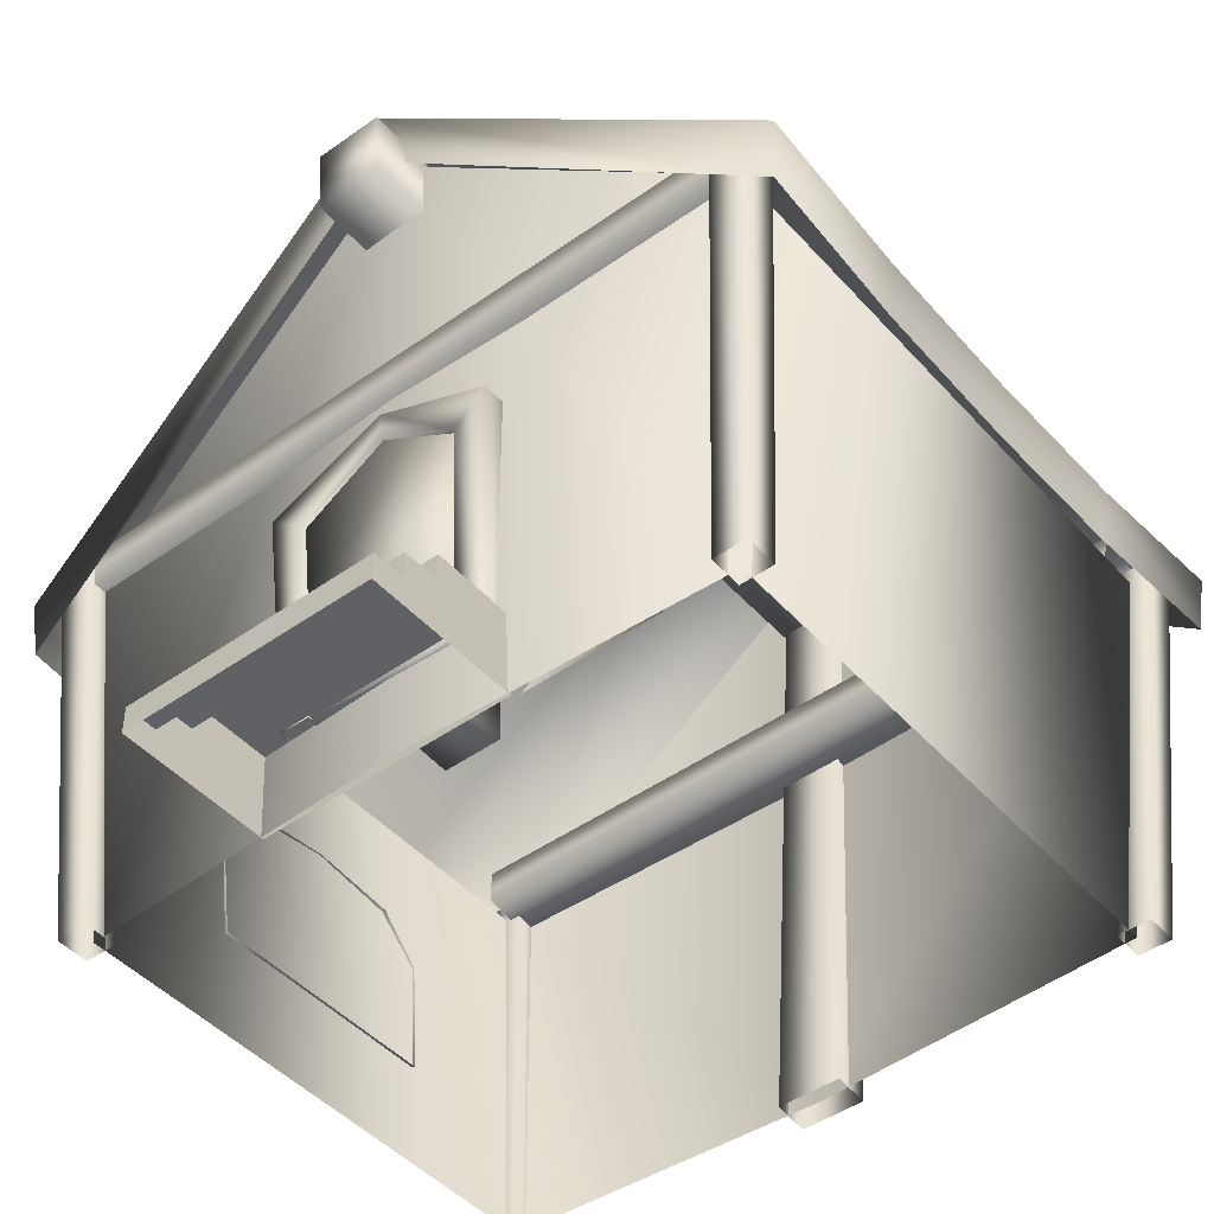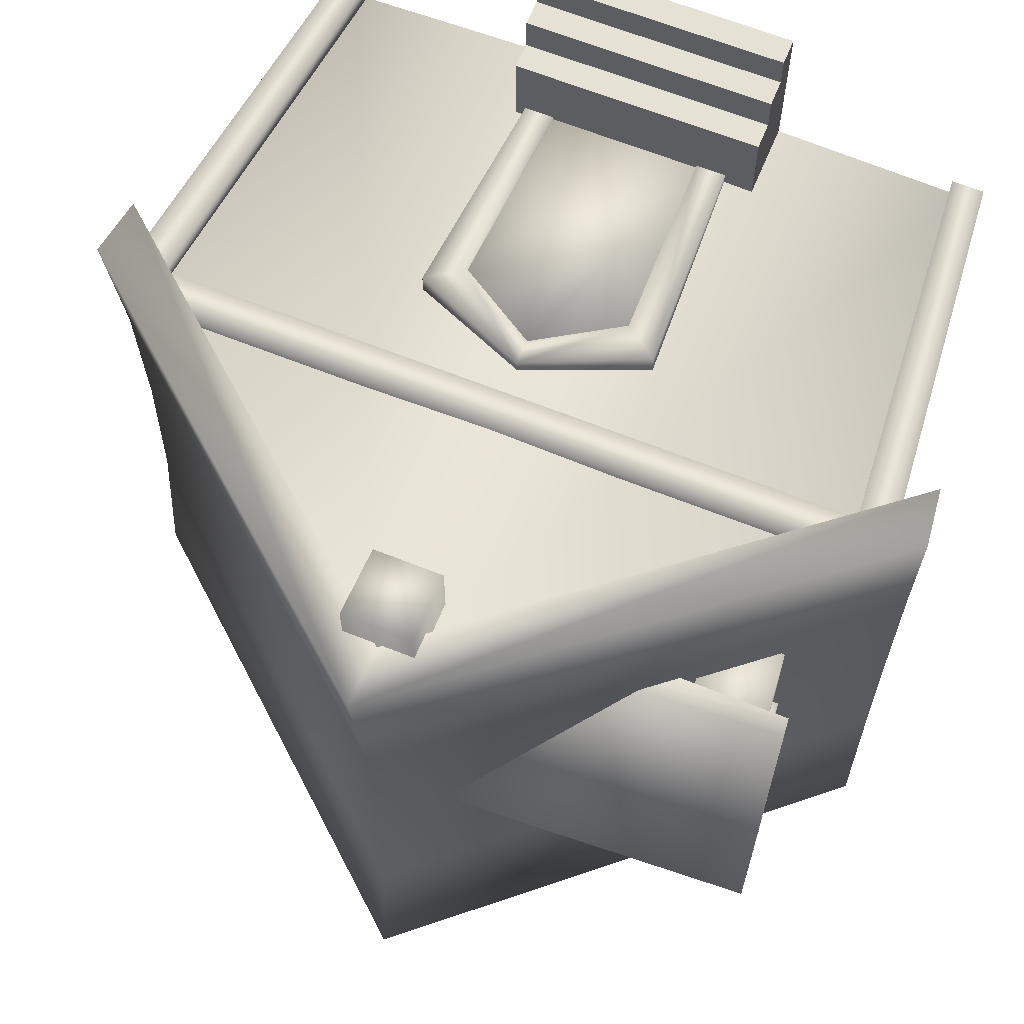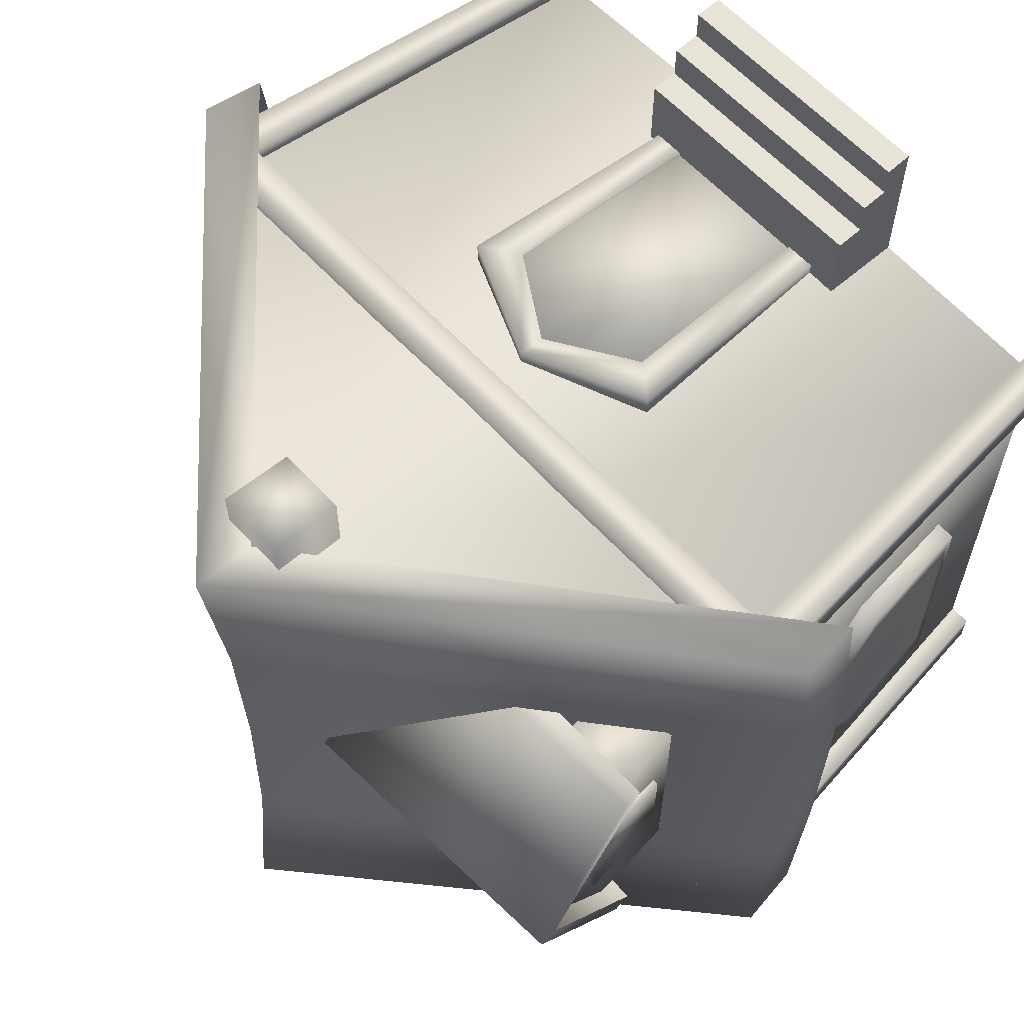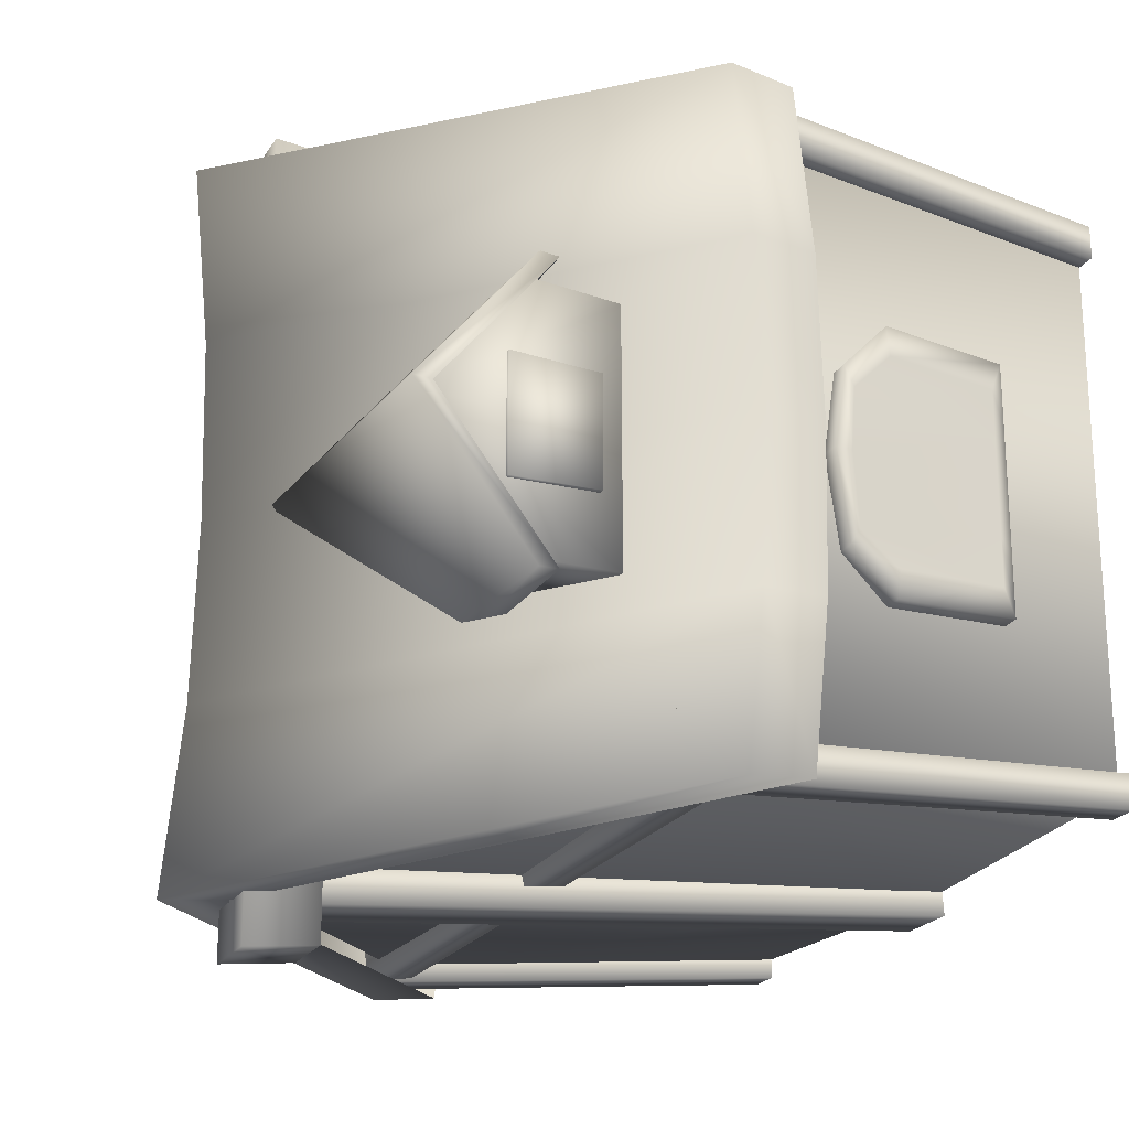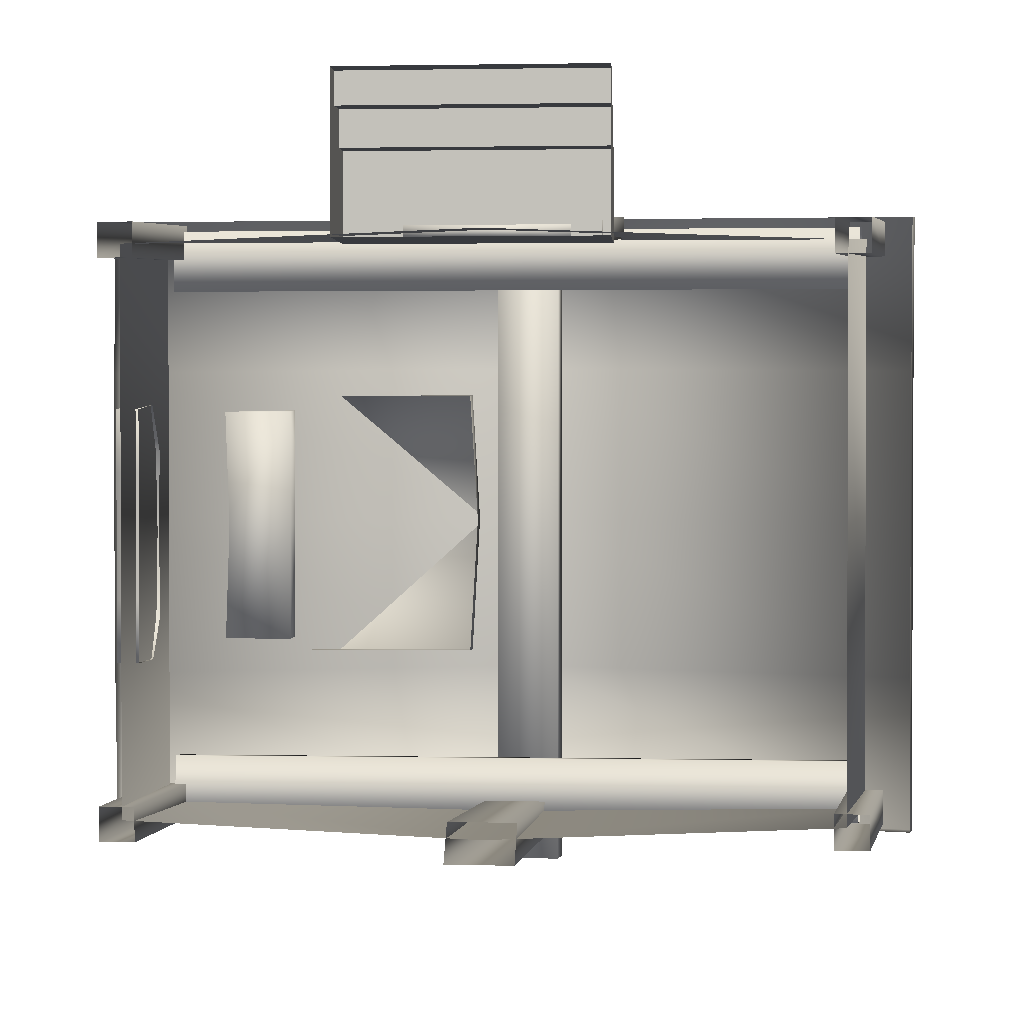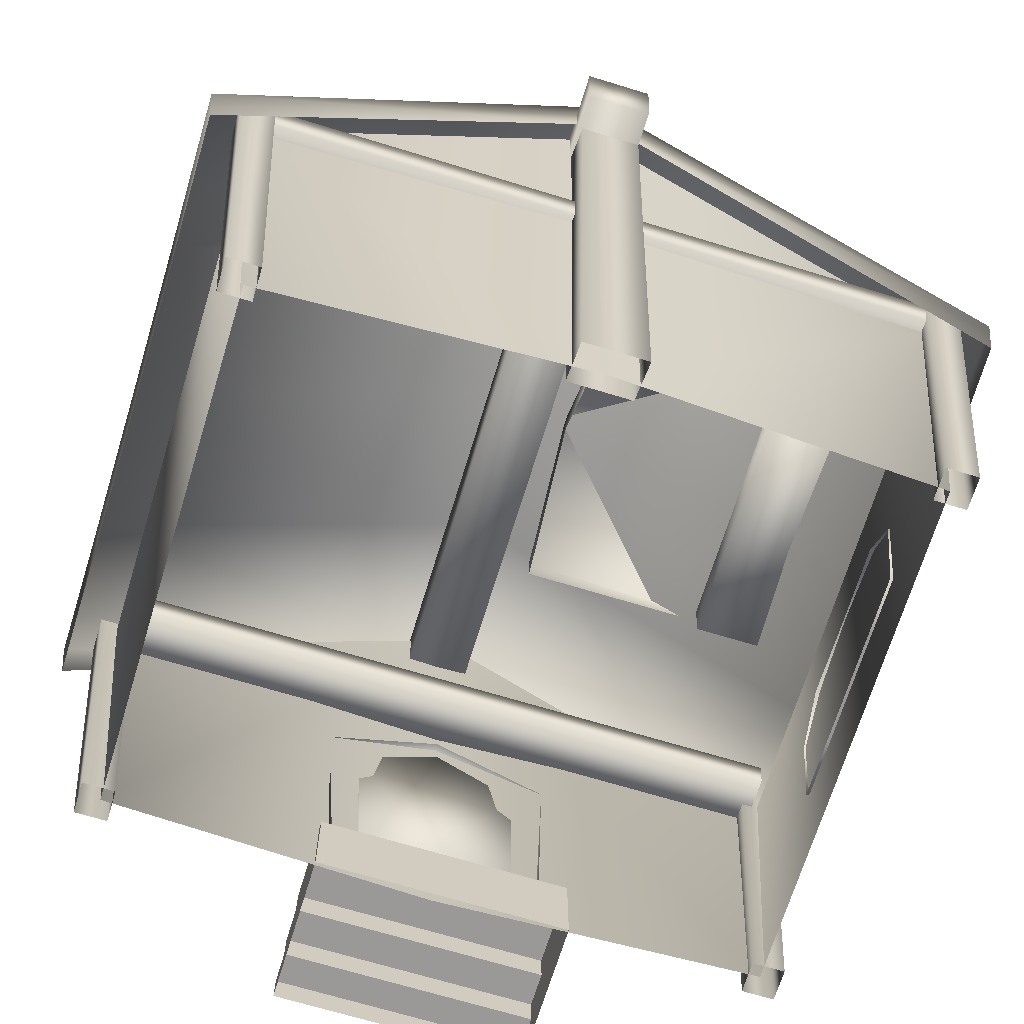
<metadata>
{"format":"obj","ext":"obj","renderer":"f3d","projection":"perspective","resolution":1024,"background":"white","views":[{"elev":-46.2,"azim":39.1,"up":"+Y"},{"elev":64.2,"azim":-157.9,"up":"+Z"},{"elev":61.7,"azim":-132.6,"up":"+Z"},{"elev":-21.8,"azim":-113.9,"up":"+Z"},{"elev":1.4,"azim":4.3,"up":"+Z"},{"elev":-69.1,"azim":163.0,"up":"+Y"}]}
</metadata>
<code>
g House_B
v -0.9805 -3e-06 3.076
v 0.8456 -3e-06 3.076
v 0.8456 0.1969 3.076
v -0.9805 0.1969 3.076
v -0.9805 0.5906 2.592
v 0.8456 0.5906 2.592
v 0.8456 0.5906 1.966
v -0.9805 0.5906 1.966
v 0.8456 0.3937 2.592
v 0.8456 -0 2.592
v 0.8456 -0 1.966
v -0.9805 0.1969 2.847
v 0.8456 0.1969 2.847
v 0.8456 0.3937 2.847
v -0.9805 0.3937 2.847
v -0.9805 0.3937 2.592
v -0.9805 -0 1.966
v -0.9805 -0 2.592
v -2.372 -0 1.932
v 0 -0 2.022
v 0 5.166 2.349
v -2.666 2.923 2.168
v 2.372 -0 1.932
v 2.372 0 -1.861
v 2.666 2.923 -2.132
v 2.666 2.923 2.168
v -2.372 0 -1.861
v -2.666 2.923 -2.132
v 0 0 -1.965
v 0 5.166 -2.344
v -2.976 2.492 2.295
v 0 5.033 2.517
v 0 5.488 2.557
v -3.028 2.947 2.335
v 0 5.359 1.273
v -3.013 2.818 1.171
v -3.028 2.947 -2.3
v 0 5.488 -2.557
v 0 5.033 -2.511
v -2.976 2.492 -2.254
v 2.976 2.492 2.295
v 2.961 2.364 1.153
v 3.013 2.818 1.171
v 3.028 2.947 2.335
v -2.961 2.364 1.153
v 3.028 2.947 -2.3
v 2.976 2.492 -2.254
v -3.009 2.787 0.01855
v 0 5.328 0.001098
v 0 5.359 -1.271
v -3.013 2.818 -1.134
v -2.961 2.364 -1.11
v -2.958 2.333 0.02168
v 3.009 2.787 0.01855
v 2.958 2.333 0.02168
v 2.961 2.364 -1.11
v 3.013 2.818 -1.134
v -2.532 3.896 -1.031
v -2.609 4.735 -0.005175
v -2.622 4.872 -0.004227
v -2.544 4.033 -1.036
v -0.4394 4.993 -0.003395
v -0.4265 4.155 -1.04
v -0.4354 4.735 -0.005174
v -0.4225 3.896 -1.031
v -2.532 3.896 1.01
v -0.4225 3.896 1.01
v -0.4265 4.155 1.022
v -2.544 4.033 1.016
v -1.8 3.4 -0.9082
v -2.341 3.4 -0.9082
v -2.396 4.04 -0.9266
v -1.843 4.04 -0.9266
v -2.461 4.784 -0.004835
v -1.892 4.784 -0.004834
v -1.843 4.04 0.9067
v -2.396 4.04 0.9067
v -2.341 3.4 0.8795
v -1.8 3.4 0.8795
v -1.8 3.4 -0.01435
v -2.341 3.4 -0.01435
v -0.246 4.501 2.74
v 0.246 4.501 2.74
v 0.2505 5.01 2.789
v -0.2505 5.01 2.789
v 0.2505 5.01 -2.856
v -0.2505 5.01 -2.856
v 0.246 4.501 -2.798
v -0.246 4.501 -2.798
v -2.644 3.172 1.811
v -2.644 3.172 2.277
v 2.644 3.172 2.277
v 2.644 3.172 1.811
v 2.616 2.886 1.793
v 2.616 2.886 2.253
v -2.616 2.886 2.253
v -2.616 2.886 1.793
v -2.524 -0 1.842
v -2.524 -0 2.077
v -2.811 3.056 2.31
v -2.811 3.056 2.046
v -2.289 -0 2.077
v -2.549 3.056 2.31
v -2.524 0 -2.006
v -2.524 0 -1.771
v -2.811 3.056 -2.013
v -2.811 3.056 -2.277
v -2.289 0 -1.771
v -2.549 3.056 -2.013
v 2.289 0 -2.006
v 2.289 0 -1.771
v 2.549 3.056 -2.013
v 2.549 3.056 -2.277
v 2.524 0 -1.771
v 2.811 3.056 -2.013
v 2.289 -0 1.842
v 2.289 -0 2.077
v 2.549 3.056 2.31
v 2.549 3.056 2.046
v 2.524 -0 2.077
v 2.811 3.056 2.31
v -2.708 1.979 0.4304
v -2.6 0.9018 0.3232
v -2.6 0.9018 0.6626
v -2.695 1.702 0.7014
v -2.591 0.8238 0.8605
v -2.434 0.8154 0.8605
v -2.532 1.716 0.9042
v -2.698 1.725 0.9042
v -2.717 2.054 -0.6383
v -2.748 2.15 -0.01568
v -2.578 2.141 -0.01568
v -2.549 2.044 -0.6383
v -2.6 0.9018 -0.3558
v -2.6 0.9018 -0.6954
v -2.591 0.8238 -0.8929
v -2.591 0.8238 -0.4545
v -2.6 0.9018 -0.01614
v -2.734 2.024 -0.01572
v -2.708 1.975 -0.5099
v -2.694 1.693 -0.7332
v -2.698 1.725 -0.9359
v -2.434 0.8154 -0.8929
v -2.532 1.716 -0.9359
v -2.434 0.8154 -0.4545
v -2.434 0.8154 -0.01617
v -2.591 0.8238 -0.01617
v -2.591 0.8238 0.4222
v -2.434 0.8154 0.4222
v -2.717 2.054 0.5675
v -2.549 2.044 0.5675
v -2.396 3.552 0.3534
v -2.342 3.551 0.3534
v -2.386 4.187 0.3684
v -2.443 4.189 0.3684
v -2.443 4.189 -0.4489
v -2.386 4.187 -0.4489
v -2.396 3.552 -0.4203
v -2.342 3.551 -0.4203
v -0.8561 2.286 2.292
v 0 2.661 2.29
v 0 2.659 2.131
v -0.8561 2.284 2.133
v 0.7689 0.5824 2.116
v 0.7689 0.5802 1.967
v 0.8561 2.284 2.133
v 0.8561 2.286 2.292
v -0.7689 0.5802 1.967
v -0.7689 0.5824 2.116
v -0.6019 2.092 2.272
v 0 2.467 2.27
v 0.6019 2.092 2.272
v 0.5516 0.5824 2.116
v -0.5516 0.5824 2.116
v -0.6019 2.09 2.173
v 0 2.466 2.171
v 0.6019 2.09 2.173
v 0.5516 0.5807 2.025
v -0.5516 0.5807 2.025
v -0.5698 0.5817 2.091
v 0 0.5817 2.091
v 0 2.468 2.244
v -0.6185 2.105 2.246
v 0 2.466 2.144
v -0.6185 2.103 2.146
v 0 0.58 2.001
v -0.5698 0.58 2.001
v 0.5592 0.5817 2.091
v 0.5592 0.58 2.001
v 0.6079 2.103 2.146
v 0.6079 2.105 2.246
v -2.549 3.056 -2.277
v -2.289 0 -2.006
v 2.811 3.056 -2.277
v 2.524 0 -2.006
v -2.549 3.056 2.046
v -2.289 -0 1.842
v 2.811 3.056 2.046
v 2.524 -0 1.842
v 0.2222 0 -2.13
v -0.2437 0 -2.13
v -0.2437 4.606 -2.544
v 0.2222 4.606 -2.544
v 0.241 4.612 -2.256
v -0.2196 4.612 -2.256
v -0.2196 0 -1.849
v 0.241 0 -1.849
v -2.644 3.131 -2.266
v -2.644 3.213 -1.808
v 2.644 3.213 -1.807
v 2.644 3.131 -2.266
v 2.616 2.846 -2.234
v 2.616 2.927 -1.78
v -2.616 2.927 -1.78
v -2.616 2.846 -2.234
f 1 2 3 4
f 5 6 7 8
f 9 7 6
f 10 11 7 9
f 12 13 14 15
f 10 13 3 2
f 14 13 10 9
f 13 12 4 3
f 16 9 6 5
f 8 7 11 17
f 17 18 16 8
f 1 4 12 18
f 9 16 15 14
f 8 16 5
f 12 15 16 18
f 19 20 21 22
f 23 24 25 26
f 27 19 22 28
f 29 30 25 24
f 31 32 33 34
f 34 33 35 36
f 37 38 39 40
f 41 42 43 44
f 45 31 34 36
f 33 44 43 35
f 39 38 46 47
f 33 32 41 44
f 48 49 50 51
f 52 53 48 51
f 54 55 56 57
f 49 54 57 50
f 36 35 49 48
f 53 45 36 48
f 43 42 55 54
f 35 43 54 49
f 51 50 38 37
f 40 52 51 37
f 57 56 47 46
f 50 57 46 38
f 58 59 60 61
f 61 60 62 63
f 63 62 64 65
f 66 67 68 69
f 65 58 61 63
f 60 69 68 62
f 64 62 68 67
f 60 59 66 69
f 70 71 72 73
f 73 72 74 75
f 76 77 78 79
f 80 81 71 70
f 71 81 74 72
f 80 70 73 75
f 75 74 77 76
f 79 80 75 76
f 79 78 81 80
f 74 81 78 77
f 82 83 84 85
f 85 84 86 87
f 87 86 88 89
f 89 88 83 82
f 83 88 86 84
f 89 82 85 87
f 90 91 92 93
f 94 95 96 97
f 96 95 92 91
f 94 97 90 93
f 98 99 100 101
f 102 103 100 99
f 104 105 106 107
f 108 109 106 105
f 110 111 112 113
f 114 115 112 111
f 116 117 118 119
f 120 121 118 117
f 122 123 124 125
f 126 127 128 129
f 130 131 132 133
f 134 135 136 137
f 134 138 139 140
f 135 141 142 136
f 143 136 142 144
f 145 146 147 137
f 148 149 127 126
f 150 129 128 151
f 152 153 154 155
f 156 155 154 157
f 158 152 155 156
f 159 158 156 157
f 159 153 152 158
f 160 161 162 163
f 164 165 166 167
f 168 169 160 163
f 170 171 161 160
f 172 173 164 167
f 174 170 160 169
f 171 170 175 176
f 173 172 177 178
f 170 174 179 175
f 161 167 166 162
f 172 171 176 177
f 161 171 172 167
f 180 181 182 183
f 183 182 184 185
f 185 184 186 187
f 187 186 181 180
f 188 189 190 191
f 187 180 183 185
f 181 188 191 182
f 184 182 191 190
f 186 184 190 189
f 181 186 189 188
f 28 30 29 27
f 21 20 23 26
f 140 139 131 130
f 125 124 126 129
f 123 138 147 148
f 122 125 129 150
f 131 150 151 132
f 147 146 149 148
f 139 138 123 122
f 124 123 148 126
f 139 122 150 131
f 135 134 140 141
f 142 130 133 144
f 143 145 137 136
f 138 134 137 147
f 141 140 130 142
f 192 109 108 193
f 192 193 104 107
f 194 115 114 195
f 194 195 110 113
f 196 103 102 197
f 196 197 98 101
f 198 121 120 199
f 198 199 116 119
f 200 201 202 203
f 204 205 206 207
f 206 205 202 201
f 204 207 200 203
f 208 209 210 211
f 212 213 214 215
f 214 213 210 209
f 212 215 208 211

</code>
